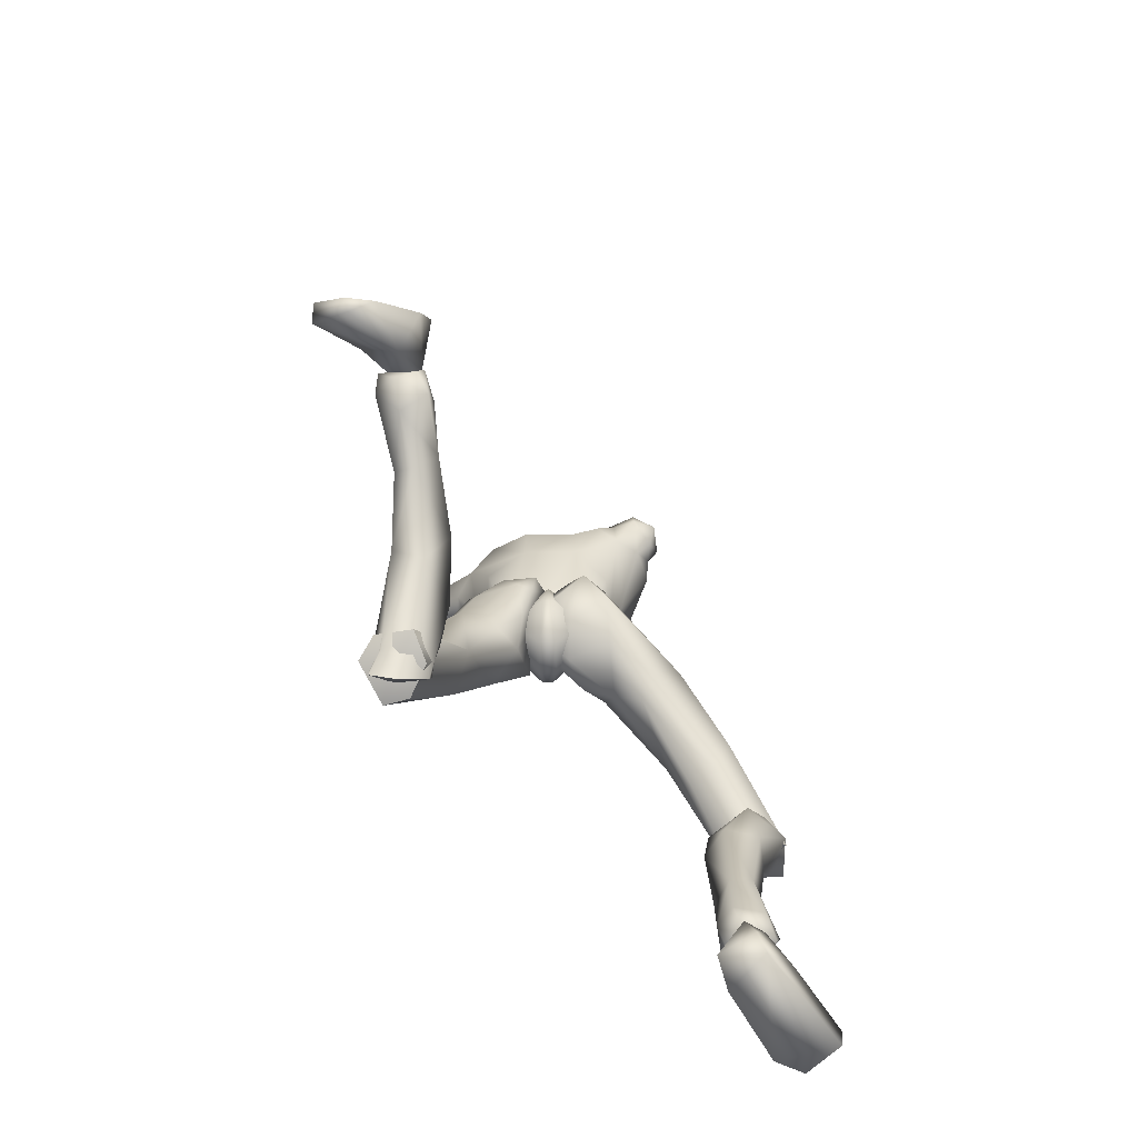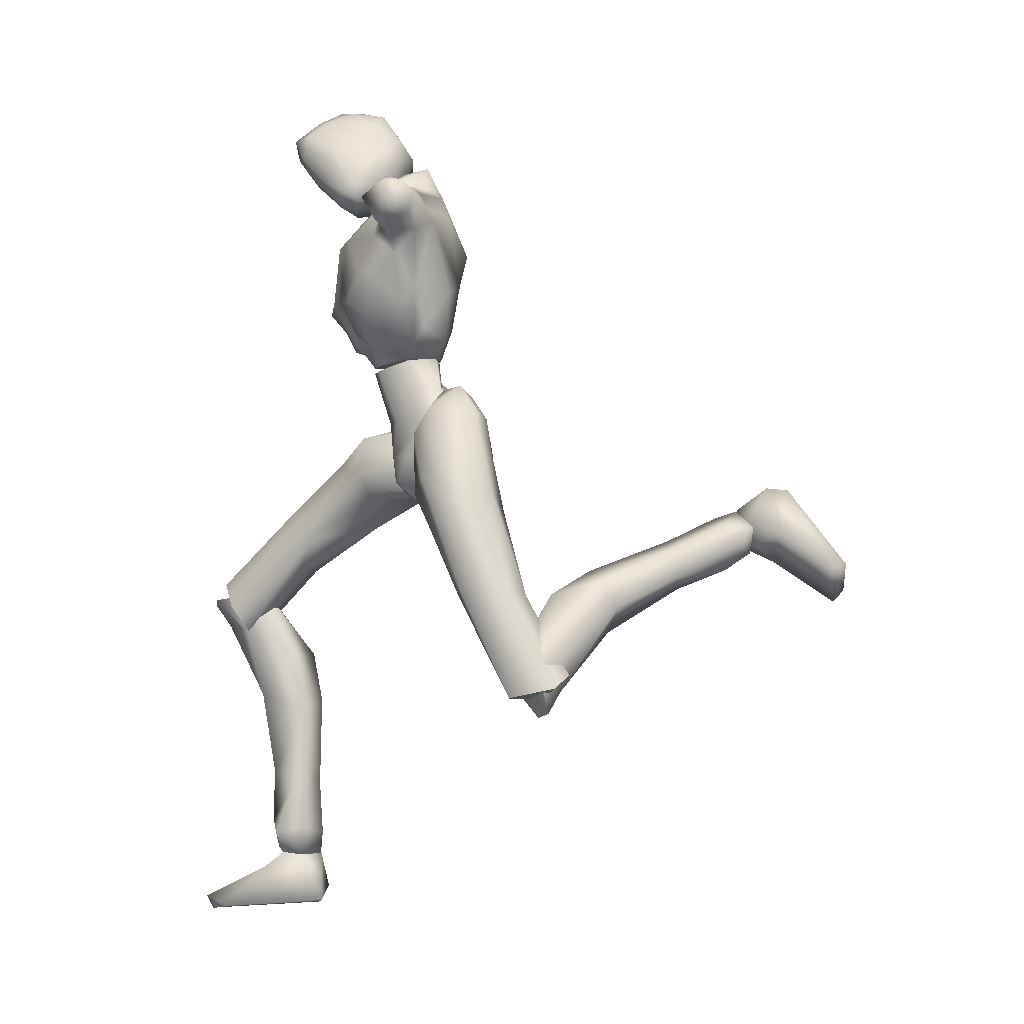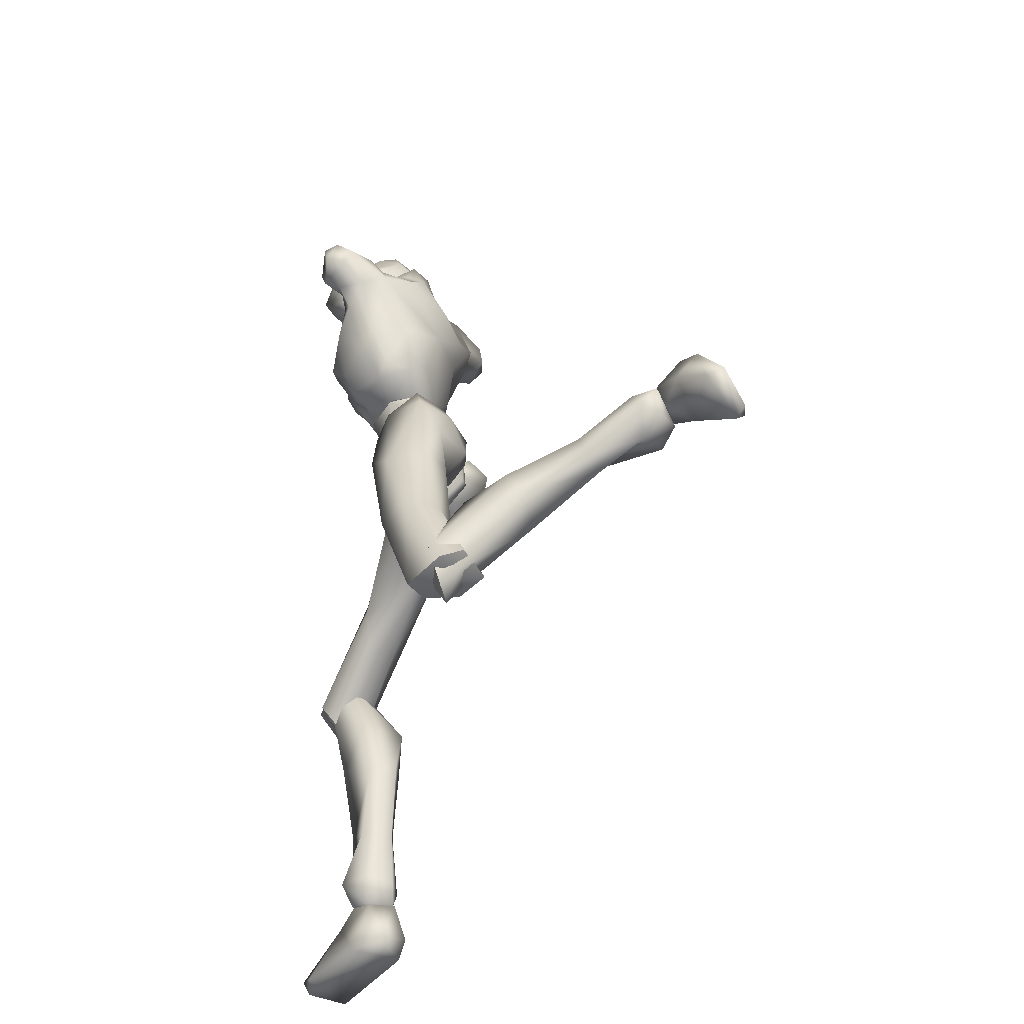
<metadata>
{"format":"obj","ext":"obj","renderer":"f3d","projection":"perspective","resolution":1024,"background":"white","views":[{"elev":-68.6,"azim":179.9,"up":"+Y"},{"elev":-5.8,"azim":73.3,"up":"+Y"},{"elev":-38.3,"azim":107.5,"up":"+Y"}]}
</metadata>
<code>
o Melee_Husk
v 3.044 54.38 2.044
v 3.576 51.5 3.726
v 4.294 53.93 1.805
v 1.784 57.58 2.069
v 2.177 57.11 4.688
v 0.9327 52.07 5.399
v -0.06275 49.11 5.395
v -1.058 52.07 5.399
v -3.701 51.5 3.726
v -2.303 57.11 4.688
v -3.17 54.38 2.044
v -1.909 57.58 2.069
v -4.42 53.93 1.805
v -1.735 48.93 4.663
v -0.4751 46.93 5.046
v 0.3496 46.93 5.046
v 1.61 48.93 4.663
v 0.6034 56.3 6.874
v -0.7289 56.3 6.874
v 2.177 57.26 4.594
v 1.784 57.37 1.934
v 4.303 58.56 1.971
v -0.6898 59.23 8.757
v -1.889 58.09 7.497
v -0.06275 58.54 7.441
v -0.7289 56.77 6.872
v 0.6034 56.77 6.872
v 1.764 58.09 7.497
v 4.733 58.12 4.802
v 5.24 59.48 4.067
v 5.287 62.52 1.915
v 7.049 68.16 3.836
v 6.328 62.46 5.134
v 8.196 67.01 5.71
v 7.297 65.13 7.143
v 8.282 66.83 7.781
v 6.99 67.14 8.034
v 8.591 67.49 9.102
v 6.92 68.85 8.318
v 7.474 69.61 10.01
v 5.758 61.37 6.321
v 9.85 70.48 8.827
v 10.73 68.49 8.162
v 10.22 67.97 6.801
v 10.17 69.48 6.208
v 4.508 71.36 6.814
v 8.194 71.31 8.194
v 10.06 70.66 7.497
v 3.428 60.27 8.793
v 5.774 63.43 8.577
v 5.156 67.03 8.428
v 5.137 69.06 7.763
v 2.682 72.22 3.422
v 1.786 70.66 6.796
v 2.405 72.23 6.311
v -0.06275 71.45 7.682
v -0.06275 70.76 6.962
v -1.912 70.66 6.796
v -1.603 67.22 9.873
v -6.194 68.38 7.609
v -4.59 64.82 9.396
v -1.283 62 10.42
v -6.518 71.53 4.37
v 1.477 67.22 9.873
v 1.899 73.97 2.995
v -2.807 72.22 3.422
v -5.27 72.5 1.117
v -2.531 72.23 6.311
v -2.024 73.97 2.995
v 3.756 64.28 9.454
v 2.959 61.63 10.23
v 1.157 62 10.42
v -0.06275 65.75 10.04
v -0.06275 61.74 9.513
v 0.5643 59.23 8.757
v 2.965 58.52 8.03
v -8.951 71.69 1.018
v -9.74 69.68 2.34
v -8.357 71.94 2.518
v -8.561 69.99 3.861
v -8.856 68.5 2.746
v -8.787 67.14 4.034
v -6.947 64.21 7.595
v -3.085 61.63 10.23
v -3.553 60.27 8.793
v -5.778 61.2 6.325
v -7.558 70.84 -0.577
v -9.405 69.35 -0.1778
v -8.996 67.91 0.9345
v -7.931 67.43 1.596
v -6.327 62.27 4.942
v -4.858 58.12 4.802
v -3.09 58.52 8.03
v -2.303 57.26 4.594
v -7.579 69.04 -0.8537
v -6.032 66.98 0.3101
v -5.365 59.48 4.067
v -4.429 58.56 1.971
v -1.909 57.37 1.934
v -5.039 61.76 1.931
v 1.416 70.79 10.57
v 0.7797 72.44 11.81
v 0.1714 70.43 10.09
v 2.136 71.43 10.47
v 2.56 72.2 9.843
v 2.675 70.56 9.206
v 1.935 69.93 9.365
v 0.04195 69.69 8.605
v -1.845 71.05 9.073
v -2.306 70.48 7.206
v -3.702 71.84 8.201
v -4.287 71.87 6.327
v -5.336 73.35 8.589
v -6.119 73.95 6.836
v -6.12 75.44 9.628
v -6.923 77.13 8.006
v -6.472 77.08 9.679
v -5.839 79.18 8.968
v -4.735 78.35 11.22
v -3.55 79.9 9.27
v -6.028 78.95 6.637
v -5.896 75.76 5.086
v -4.247 73.32 4.792
v -3.414 72.67 4.387
v -2.23 74.04 3.27
v -3.021 75.08 3.673
v -4.769 77.04 4.388
v -3.047 78.64 11.46
v -2.68 76.72 13.64
v -1.038 76.83 12.8
v -0.8994 74.69 13.28
v 0.9744 75.16 11.11
v -2.089 72.67 11.65
v -4.835 74.85 11.33
v -5.03 76.76 11.64
v -3.12 75.15 13.18
v -1.187 78.32 10.83
v 1.718 75.46 6.985
v 0.1774 78.02 7.314
v 0.5708 76.59 5.017
v -1.096 79.1 6.153
v -1.133 76.11 3.958
v -1.855 79.41 8.731
v -3.531 80.01 7.601
v -3.275 78.16 4.41
v -0.2793 75.28 3.737
v 2.421 74.14 6.293
v 2.283 73.98 8.462
v 3.016 71.95 8.184
v 9.108 42.51 -22.71
v 10.89 42.39 -22.67
v 9.614 40.93 -23.06
v 11.31 40.61 -22.62
v 12.65 42.64 -22.37
v 10.22 44.21 -21.86
v -0.7542 45.43 3.394
v 0.6287 45.43 3.394
v -0.7025 45.04 0.6142
v 0.577 45.04 0.6142
v -0.4915 47.76 -1.822
v 0.366 47.76 -1.822
v -0.06275 50.6 -1.687
v 12.91 30.81 -3.488
v 12.65 27.2 -4.438
v 11.82 28.97 -5.739
v 10.58 26.86 -4.255
v 8.816 30.3 -5.998
v 8.395 28.62 -3.464
v 11.44 35.78 -10.76
v 8.872 33.92 -10.84
v 7.132 34.88 -6.699
v 8.304 31.09 -2.51
v 9.205 41.66 -16.16
v 7.075 37.86 -11.02
v 8.6 39 -9.291
v 9.764 37.58 -16.67
v 8.017 39.53 -16.87
v 8.399 41.81 -20.41
v 9.593 43.59 -20.11
v 8.685 39.6 -21.71
v 10.83 39.16 -20.54
v 11.29 38.4 -15.95
v 10.85 40.57 -15.34
v 11.23 37.94 -9.193
v 10.21 36.9 -5.477
v 11.37 31.71 -2.148
v 12.8 41.31 -21.17
v 11.9 42.99 -20.16
v 11.26 37.55 -0.6865
v 11.8 28.44 -1.423
v 13.56 29.19 -4.643
v 1.908 46.2 -1.179
v 3.953 44.64 -0.8125
v 2.301 44.37 1.009
v 2.435 49.04 -2.771
v 1.214 48.68 -2.345
v 0.9677 51.54 -2.34
v 0.142 52.13 -0.7331
v 1.815 54.14 0.1983
v 2.837 53.99 -0.838
v 3.248 54.47 1.887
v 5.198 54.67 0.9317
v 5.228 52.69 3.6
v 6.589 52.38 0.03774
v 8.981 44.09 1.98
v 7.806 45.64 -1.055
v 10.16 36.77 -3.336
v 12.47 30.26 -6.266
v 9.492 29.54 -7.013
v 7.983 35.95 -3.607
v 6.683 43.83 -2.511
v 5.824 49.01 -1.657
v 3.663 52.15 -1.828
v 3.195 51.68 3.567
v 4.613 50.51 4.767
v 6.135 46.63 4.487
v 1.389 45.71 3.833
v 4.315 42.61 3.259
v 5.904 37.76 -1.785
v 8.554 28.77 -4.655
v 6.978 36.79 1.472
v 9.782 28.38 -2.041
v 9.475 36.89 1.926
v -0.06275 73.61 5.181
v -0.06275 74.01 2.28
v 2.361 71.32 1.74
v -2.486 71.32 1.74
v -4.383 67.52 -0.7232
v -5.802 69.51 0.008108
v 7.912 70.07 5.118
v 6.176 69.82 4.418
v 5.081 68.8 1.83
v 1.989 66.43 -0.5595
v -2.115 66.43 -0.5595
v -2.143 63.8 0.1031
v -2.845 59.74 0.9725
v -0.06275 57.51 1.23
v 2.017 63.8 0.1031
v 2.72 59.74 0.9725
v -5.468 46.03 5.937
v -2.961 46.54 5.496
v -4.719 47.97 7.271
v -1.761 45.79 2.511
v -0.9925 46.32 3.478
v 0.3876 47.22 1.123
v 0.8435 49.06 1.286
v -0.05854 50.2 -1.079
v -0.6814 48.98 -1.611
v -1.676 51.6 -1.746
v -2.974 50.38 -3.011
v -4.631 52.29 -0.8479
v -4.83 48.6 -1.85
v -10.87 47.5 4.519
v -8.295 45.35 3.208
v -14.68 42.62 8.624
v -13.24 40.13 9.351
v -18.86 36 14.06
v -16.98 35.01 13.37
v -14.49 34.68 15.27
v -18.64 39.14 16.1
v -11.62 40.06 11.04
v -7.618 43.67 5.042
v -5.028 46.17 1.127
v -1.836 47.36 -0.5902
v -3.286 52.35 0.9793
v -5.354 52.85 1.532
v -8.16 51.15 4.112
v -4.255 51.19 7.036
v -7.862 49.16 8.233
v -9.654 42.7 10.78
v -14.72 36.84 16.79
v -11.97 45.25 11.68
v -16.74 38.93 17
v -14.22 45.22 10.49
v -14.64 34.83 15.43
v -14.55 37.84 16.03
v -16.82 37.56 17.83
v -17.77 35.27 16.37
v -18.84 37.06 17.46
v -18.83 36.55 13.75
v -16.41 28.12 12.05
v -14.03 28.99 13.95
v -12.49 32.62 11.58
v -14.29 37.79 13.39
v -11.86 27.52 10.5
v -13.39 28.53 8.692
v -13.28 21.15 8.836
v -13.22 16.74 8.555
v -12.18 17.25 10.39
v -12.25 21.41 11.15
v -14.18 22.16 12.77
v -13.67 14.83 8.617
v -12.67 14.8 10.58
v -12.58 16.86 12.9
v -14.83 17.9 12.73
v -15.67 22.36 11.64
v -15.07 22.15 9.43
v -16.1 28.76 9.467
v -15.44 32.68 9.062
v -17.3 37.59 12.5
v -13.29 15.03 12.14
v -15.04 15.39 12.16
v -16.55 16.31 10.87
v -15.57 16.69 8.989
v -16.2 14.72 10.11
v -12.87 14.78 10.49
v -13.87 14.81 8.526
v -13.5 15.01 12.05
v -15.38 14.72 9.428
v -15.56 14.76 11.64
v -14.5 13.61 13.6
v -11.78 10.87 8.867
v -12.58 10.63 11.58
v -15.81 10.17 16.81
v -17.86 10.96 18.17
v -17.99 9.84 17.58
v -20.36 9.705 15.24
v -20.54 11.21 15.1
v -17.28 12.89 11.07
v -14.51 11.89 7.676
v -15.11 10.4 8.431
v -14.45 14.71 10.56
v 1.191 49.48 1.272
v 2.966 48.75 0.7951
v 3.527 54.12 0.8976
v 0.4878 52.78 -0.4776
v 10.43 44.29 -21.83
v 8.715 45.66 -25.74
v 9.317 42.58 -22.68
v 9.37 43.17 -26.94
v 10.86 40 -24.84
v 12.31 38.23 -29.15
v 14.18 36.48 -28.81
v 14.45 37.44 -29.61
v 16.96 39.42 -28.68
v 17 38.96 -27.23
v 13.85 42.35 -24.35
v 11.92 41.28 -22.96
v 11.88 43.35 -22.16
v 11.41 46.11 -24.15
v 12.09 45.92 -25.77
v 9.823 41 -23.03
v -0.6133 52.78 -0.4776
v -3.652 54.12 0.8976
v -0.06275 55.58 1.146
v -0.06275 57.82 1.393
v -3.091 48.75 0.7951
v -0.06275 56.73 3.958
v -1.757 49.94 3.426
v -0.06276 57.7 4.24
v -17.1 36.33 15.89
v -16.85 38 15.19
v 11.12 28.43 -4.557
v 0.1546 71.81 4.693
v 10.72 29.11 -2.835
f 1 2 3
f 4 5 1
f 5 2 1
f 2 5 6
f 2 6 7
f 6 8 7
f 8 9 7
f 10 9 8
f 9 10 11
f 10 12 11
f 9 11 13
f 9 14 7
f 7 14 15
f 7 15 16
f 17 7 16
f 17 2 7
f 18 6 5
f 6 18 8
f 19 8 18
f 8 19 10
f 20 21 22
f 23 24 25
f 26 25 24
f 26 27 25
f 25 27 28
f 27 20 28
f 28 20 29
f 29 20 22
f 30 29 22
f 30 22 31
f 30 31 32
f 30 32 33
f 33 32 34
f 33 34 35
f 35 34 36
f 35 36 37
f 36 38 37
f 38 39 37
f 38 40 39
f 33 29 30
f 29 33 41
f 33 35 41
f 38 42 40
f 42 38 43
f 44 43 38
f 36 44 38
f 34 44 36
f 34 45 44
f 34 32 45
f 39 40 46
f 46 40 47
f 42 47 40
f 42 48 47
f 43 48 42
f 44 48 43
f 45 48 44
f 29 41 49
f 49 41 50
f 41 35 50
f 50 35 51
f 51 35 37
f 51 37 52
f 39 52 37
f 52 39 46
f 53 52 46
f 54 52 53
f 55 54 53
f 56 54 55
f 57 54 56
f 57 56 58
f 59 57 58
f 58 60 59
f 60 61 59
f 59 61 62
f 52 54 51
f 58 63 60
f 57 64 54
f 65 55 53
f 63 66 67
f 63 58 66
f 58 68 66
f 58 56 68
f 68 69 66
f 51 54 64
f 64 70 51
f 51 70 50
f 50 70 71
f 71 49 50
f 49 71 72
f 71 70 72
f 70 64 72
f 72 64 73
f 57 73 64
f 73 57 59
f 59 62 73
f 74 73 62
f 73 74 72
f 72 74 75
f 72 75 49
f 49 75 76
f 77 78 79
f 79 78 80
f 78 81 80
f 81 82 80
f 82 60 80
f 82 83 60
f 83 61 60
f 83 84 61
f 61 84 62
f 84 85 62
f 23 62 85
f 74 62 23
f 23 25 74
f 25 75 74
f 28 75 25
f 28 76 75
f 29 76 28
f 49 76 29
f 82 86 83
f 86 85 83
f 85 84 83
f 80 60 63
f 63 79 80
f 79 63 67
f 79 67 77
f 77 67 87
f 87 88 77
f 88 78 77
f 88 89 78
f 89 81 78
f 89 90 81
f 90 82 81
f 90 91 82
f 91 86 82
f 91 92 86
f 86 92 85
f 93 85 92
f 23 85 93
f 93 24 23
f 93 92 24
f 24 92 94
f 94 26 24
f 95 88 87
f 88 95 89
f 95 90 89
f 96 90 95
f 96 91 90
f 96 97 91
f 92 91 97
f 92 97 98
f 94 92 98
f 99 94 98
f 98 97 100
f 100 97 96
f 101 102 103
f 102 104 105
f 101 104 102
f 101 106 104
f 107 106 101
f 107 101 103
f 108 107 103
f 109 108 103
f 108 109 110
f 109 111 110
f 111 112 110
f 111 113 112
f 112 113 114
f 114 113 115
f 116 114 115
f 116 115 117
f 118 116 117
f 118 117 119
f 118 119 120
f 116 118 121
f 116 121 122
f 114 116 122
f 114 122 123
f 123 112 114
f 123 124 112
f 124 110 112
f 125 124 123
f 126 125 123
f 123 127 126
f 122 127 123
f 122 121 127
f 120 119 128
f 129 128 119
f 129 130 128
f 130 129 131
f 131 132 130
f 132 131 102
f 131 133 102
f 103 102 133
f 103 133 109
f 133 111 109
f 133 134 111
f 111 134 113
f 113 134 115
f 115 134 117
f 117 134 135
f 119 117 135
f 135 129 119
f 129 135 136
f 129 136 131
f 136 133 131
f 134 133 136
f 134 136 135
f 130 132 137
f 132 138 137
f 138 139 137
f 139 138 140
f 139 140 141
f 140 142 141
f 139 141 143
f 139 143 137
f 128 130 137
f 137 120 128
f 137 143 120
f 143 144 120
f 141 144 143
f 144 141 145
f 145 141 142
f 145 142 127
f 127 142 126
f 126 142 125
f 125 142 146
f 146 142 140
f 147 146 140
f 147 140 138
f 138 148 147
f 138 132 148
f 132 105 148
f 102 105 132
f 121 145 127
f 144 145 121
f 118 144 121
f 144 118 120
f 148 149 147
f 149 148 105
f 149 105 106
f 104 106 105
f 150 151 152
f 152 151 153
f 153 151 154
f 154 151 155
f 155 151 150
f 14 156 15
f 156 157 15
f 16 15 157
f 157 17 16
f 156 158 157
f 159 157 158
f 158 160 159
f 161 159 160
f 161 160 162
f 163 164 165
f 166 165 164
f 165 166 167
f 168 167 166
f 163 165 169
f 165 170 169
f 165 167 170
f 170 167 171
f 168 171 167
f 172 171 168
f 173 174 175
f 175 174 171
f 170 171 174
f 176 169 170
f 170 174 176
f 176 174 177
f 173 177 174
f 177 173 178
f 173 179 178
f 179 155 150
f 178 179 150
f 150 180 178
f 180 177 178
f 181 177 180
f 181 176 177
f 182 176 181
f 182 169 176
f 169 182 183
f 169 183 184
f 175 184 183
f 184 175 185
f 171 185 175
f 171 172 185
f 172 186 185
f 186 163 185
f 184 185 163
f 184 163 169
f 183 173 175
f 152 180 150
f 180 152 153
f 181 180 153
f 187 181 153
f 181 187 182
f 182 187 183
f 183 187 188
f 173 183 188
f 179 173 188
f 188 155 179
f 154 155 188
f 187 154 188
f 187 153 154
f 189 190 191
f 192 193 194
f 192 195 193
f 192 196 195
f 197 195 196
f 196 198 197
f 198 199 197
f 199 200 197
f 199 201 200
f 202 200 201
f 202 201 203
f 204 202 203
f 204 203 205
f 206 204 205
f 189 206 205
f 189 207 206
f 207 189 191
f 191 208 207
f 208 209 207
f 207 209 210
f 207 210 211
f 206 207 211
f 211 212 206
f 204 206 212
f 212 213 204
f 213 202 204
f 200 202 213
f 197 200 213
f 195 197 213
f 195 213 212
f 212 193 195
f 211 193 212
f 201 214 203
f 215 203 214
f 215 216 203
f 216 215 217
f 217 218 216
f 194 218 217
f 218 194 219
f 194 193 219
f 219 193 211
f 219 211 210
f 210 209 219
f 209 220 219
f 219 220 221
f 222 221 220
f 222 190 221
f 190 223 221
f 189 223 190
f 189 205 223
f 223 205 216
f 203 216 205
f 216 218 223
f 221 223 218
f 221 218 219
f 215 214 217
f 224 55 65
f 224 56 55
f 56 224 68
f 68 224 69
f 69 224 225
f 224 65 225
f 53 46 226
f 65 53 226
f 226 225 65
f 227 225 226
f 225 227 69
f 66 69 227
f 67 66 227
f 67 227 228
f 229 67 228
f 228 96 229
f 229 96 95
f 87 229 95
f 87 67 229
f 230 48 45
f 48 230 47
f 231 47 230
f 46 47 231
f 46 231 232
f 46 232 226
f 226 232 233
f 226 233 227
f 234 227 233
f 228 227 234
f 235 228 234
f 96 228 235
f 100 96 235
f 100 235 236
f 236 98 100
f 236 99 98
f 237 99 236
f 237 236 235
f 238 237 235
f 235 234 238
f 233 238 234
f 232 238 233
f 232 32 238
f 32 232 231
f 32 231 230
f 32 230 45
f 32 31 238
f 238 31 239
f 22 239 31
f 21 239 22
f 21 237 239
f 239 237 238
f 240 241 242
f 243 241 240
f 244 241 243
f 243 245 244
f 246 244 245
f 247 246 245
f 248 247 245
f 247 248 249
f 250 249 248
f 249 250 251
f 250 252 251
f 251 252 253
f 252 254 253
f 254 255 253
f 255 254 256
f 255 256 257
f 258 257 256
f 259 258 256
f 260 255 257
f 259 256 261
f 261 256 262
f 256 254 262
f 263 262 254
f 254 252 263
f 264 263 252
f 250 264 252
f 250 248 264
f 248 245 264
f 245 243 264
f 264 243 263
f 240 263 243
f 240 262 263
f 265 249 251
f 251 266 265
f 267 266 251
f 266 267 268
f 269 268 267
f 269 242 268
f 242 269 270
f 240 242 270
f 240 270 262
f 262 270 261
f 259 261 270
f 271 259 270
f 270 272 271
f 273 271 272
f 260 273 272
f 274 260 272
f 274 255 260
f 253 255 274
f 253 274 267
f 267 251 253
f 269 272 270
f 274 272 269
f 269 267 274
f 265 266 268
f 275 276 277
f 277 278 275
f 278 277 279
f 279 280 278
f 278 280 281
f 282 278 281
f 275 278 282
f 275 282 283
f 283 276 275
f 283 284 276
f 283 282 285
f 285 286 283
f 285 287 286
f 288 287 289
f 287 290 289
f 290 287 285
f 285 291 290
f 285 282 291
f 281 291 282
f 292 288 293
f 288 289 293
f 294 293 289
f 290 294 289
f 290 295 294
f 291 295 290
f 291 296 295
f 281 296 291
f 296 281 297
f 297 281 298
f 298 286 297
f 286 298 299
f 299 283 286
f 284 283 299
f 300 284 299
f 280 300 299
f 299 298 280
f 280 298 281
f 287 297 286
f 294 301 293
f 301 294 302
f 294 295 302
f 295 303 302
f 303 295 296
f 303 296 297
f 303 297 304
f 297 287 304
f 287 288 304
f 292 304 288
f 292 305 304
f 305 303 304
f 302 303 305
f 306 307 308
f 307 309 308
f 309 310 308
f 311 308 310
f 311 306 308
f 312 307 306
f 312 306 313
f 311 313 306
f 314 313 311
f 315 314 311
f 314 315 316
f 317 316 315
f 318 317 315
f 318 315 311
f 319 318 311
f 311 310 319
f 309 319 310
f 319 309 320
f 309 307 320
f 312 320 307
f 321 320 312
f 319 320 321
f 318 319 321
f 317 318 321
f 322 305 292
f 322 302 305
f 322 301 302
f 322 293 301
f 322 292 293
f 323 217 214
f 323 194 217
f 323 192 194
f 323 196 192
f 323 198 196
f 323 199 198
f 323 201 199
f 323 214 201
f 324 17 157
f 324 2 17
f 324 3 2
f 324 325 3
f 324 326 325
f 324 162 326
f 324 161 162
f 324 159 161
f 324 157 159
f 327 328 329
f 329 328 330
f 330 331 329
f 330 332 331
f 332 333 331
f 333 332 334
f 334 335 333
f 335 336 333
f 333 336 331
f 336 337 331
f 338 331 337
f 337 339 338
f 339 337 340
f 327 339 340
f 340 328 327
f 340 341 328
f 340 337 341
f 337 336 341
f 336 335 341
f 329 331 342
f 342 331 338
f 338 339 342
f 339 327 342
f 327 329 342
f 326 162 343
f 344 345 343
f 326 343 345
f 345 325 326
f 13 11 344
f 345 344 11
f 11 12 345
f 345 12 346
f 345 346 4
f 4 1 345
f 325 345 1
f 1 3 325
f 343 347 344
f 344 347 13
f 13 347 9
f 9 347 14
f 14 347 156
f 156 347 158
f 158 347 160
f 160 347 162
f 162 347 343
f 27 348 20
f 20 348 21
f 21 348 237
f 237 348 99
f 99 348 94
f 94 348 26
f 26 348 27
f 249 349 247
f 247 349 246
f 246 349 244
f 244 349 241
f 241 349 242
f 242 349 268
f 268 349 265
f 265 349 249
f 328 341 330
f 332 330 341
f 335 332 341
f 335 334 332
f 4 350 5
f 5 350 18
f 18 350 19
f 19 350 10
f 10 350 12
f 12 350 346
f 346 350 4
f 316 317 314
f 314 317 321
f 313 314 321
f 321 312 313
f 258 351 257
f 257 351 260
f 260 351 273
f 273 351 271
f 271 351 259
f 259 351 258
f 300 352 284
f 284 352 276
f 276 352 277
f 277 352 279
f 279 352 280
f 280 352 300
f 191 353 208
f 208 353 209
f 209 353 220
f 220 353 222
f 222 353 190
f 190 353 191
f 108 110 354
f 124 354 110
f 125 354 124
f 125 146 354
f 354 146 147
f 147 149 354
f 149 106 354
f 354 106 107
f 108 354 107
f 172 355 186
f 186 355 163
f 163 355 164
f 164 355 166
f 166 355 168
f 168 355 172

</code>
